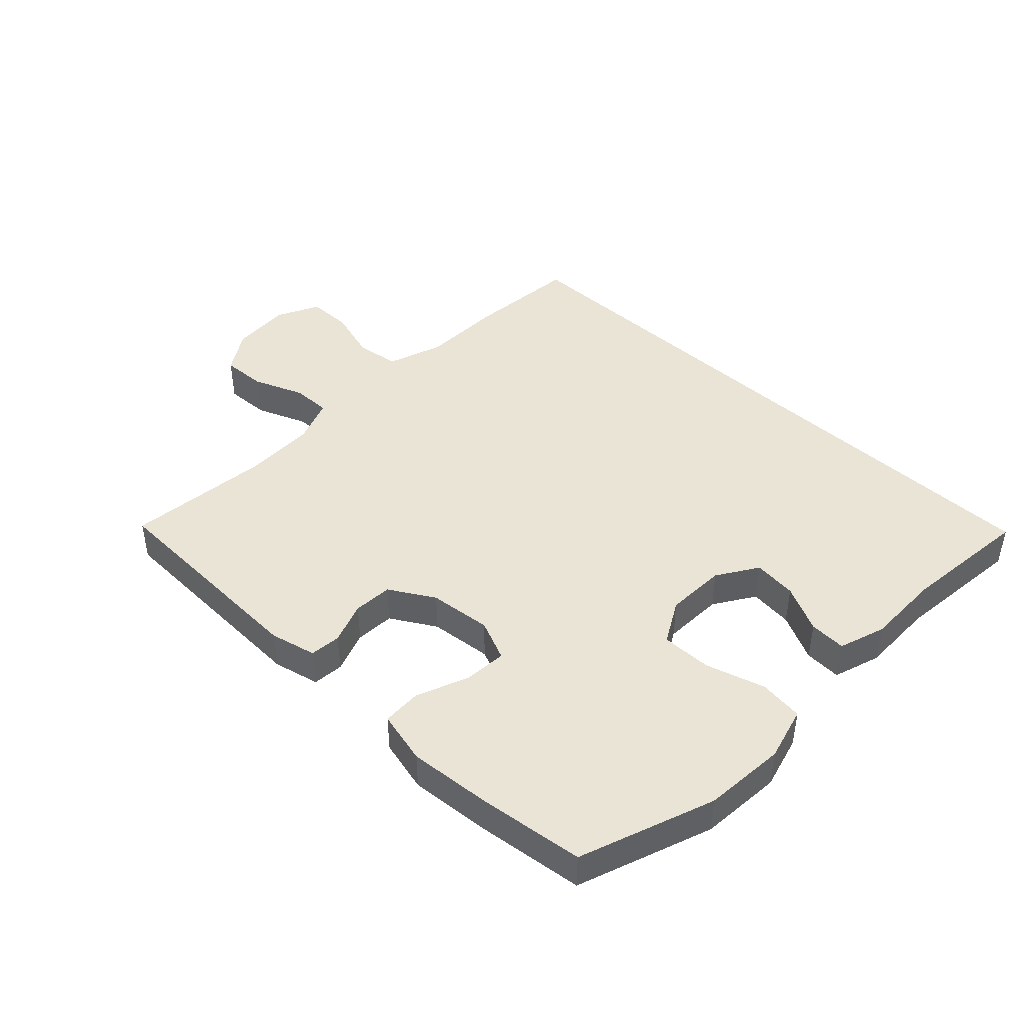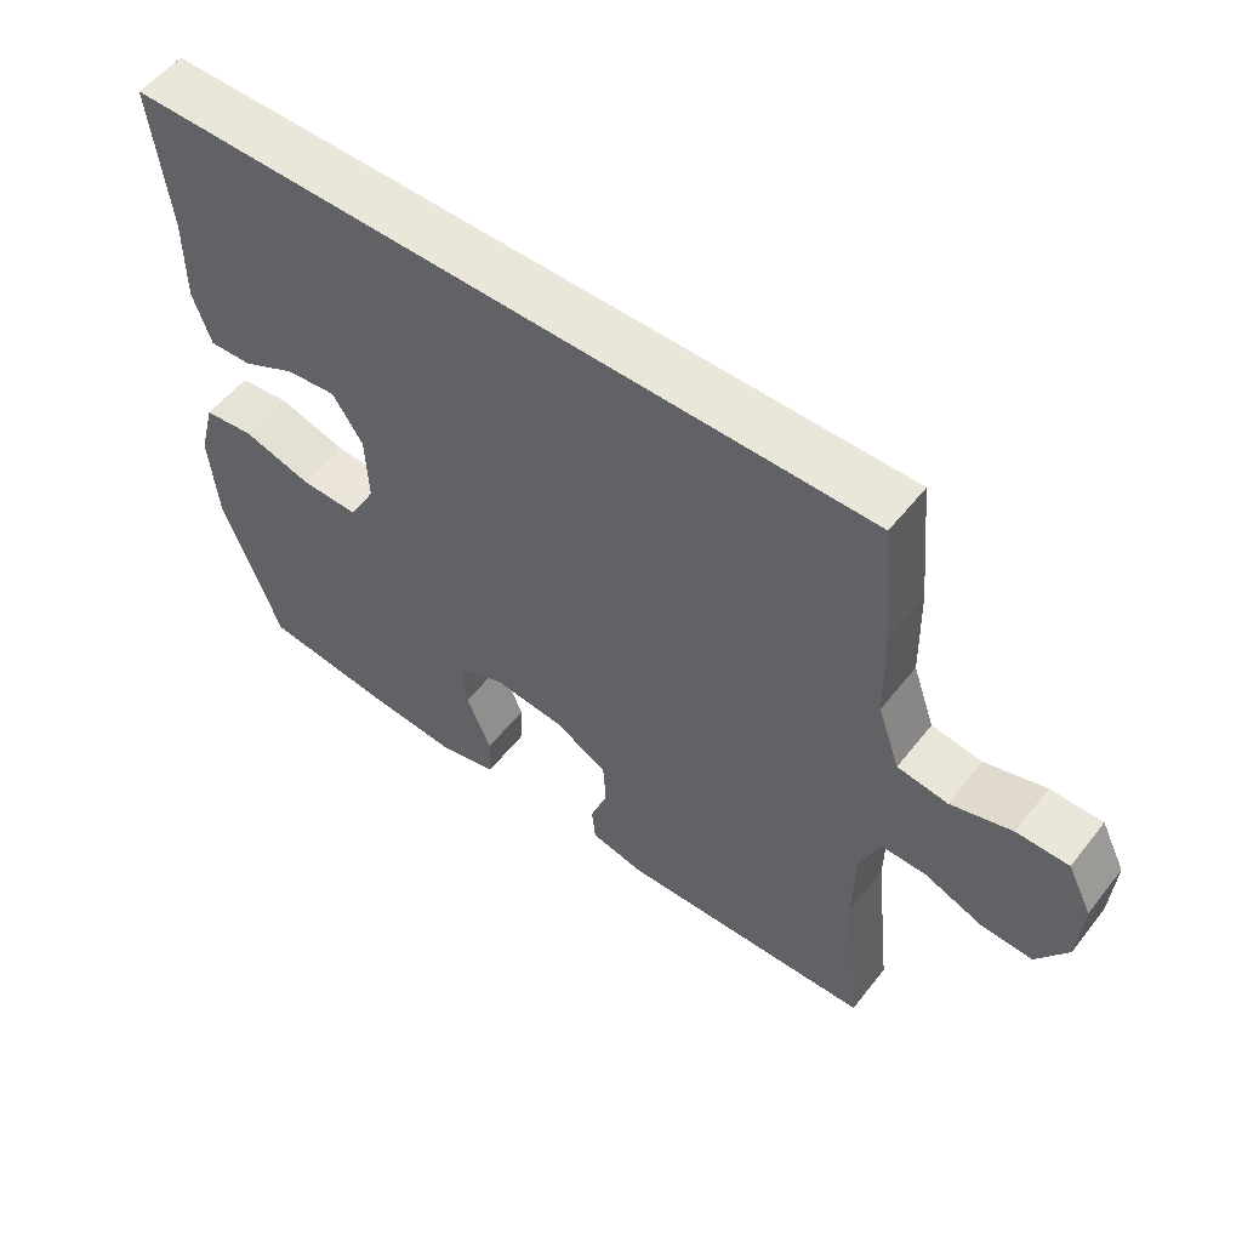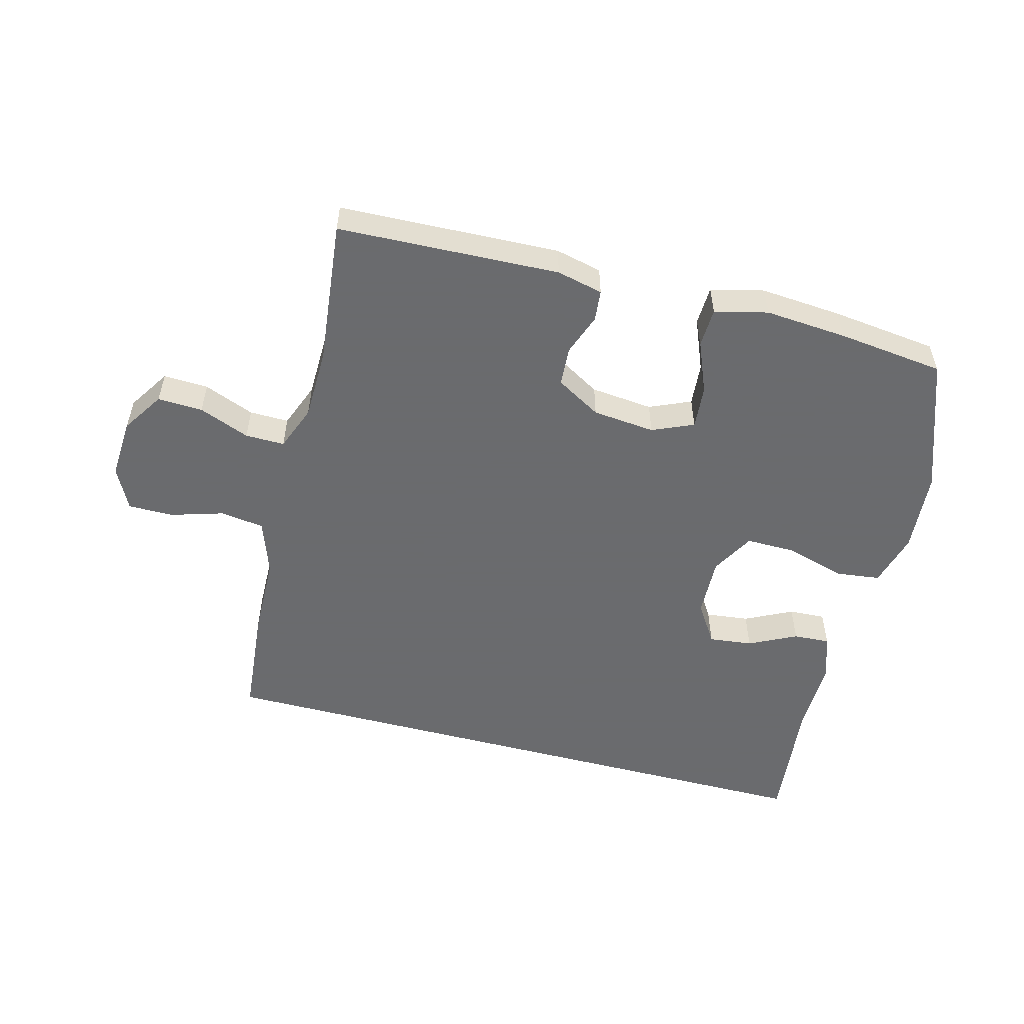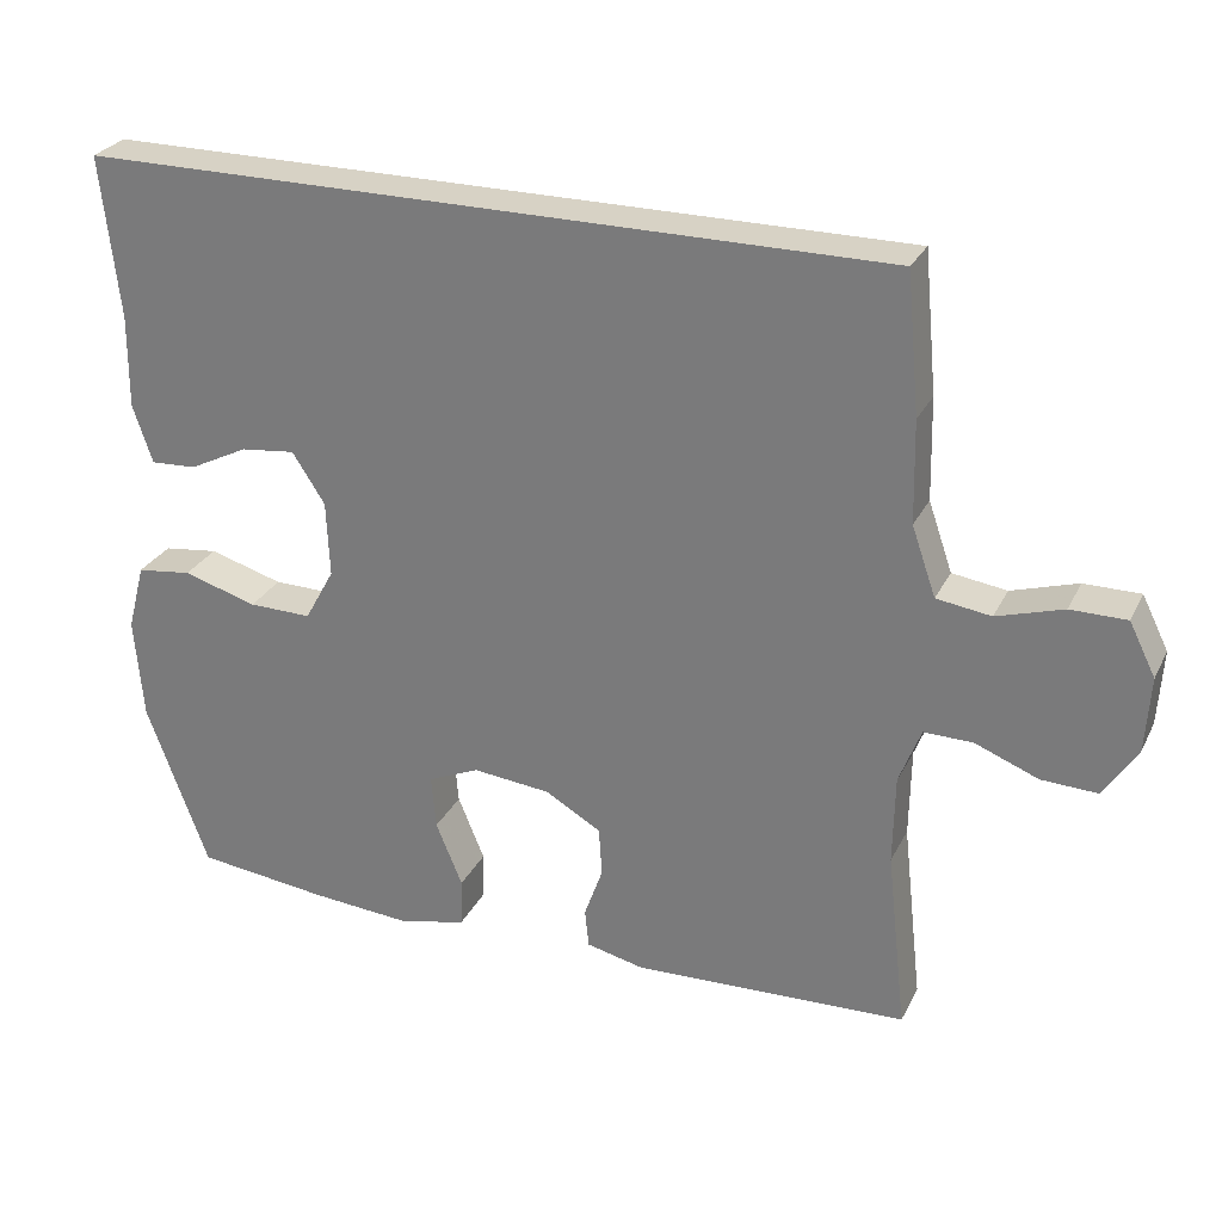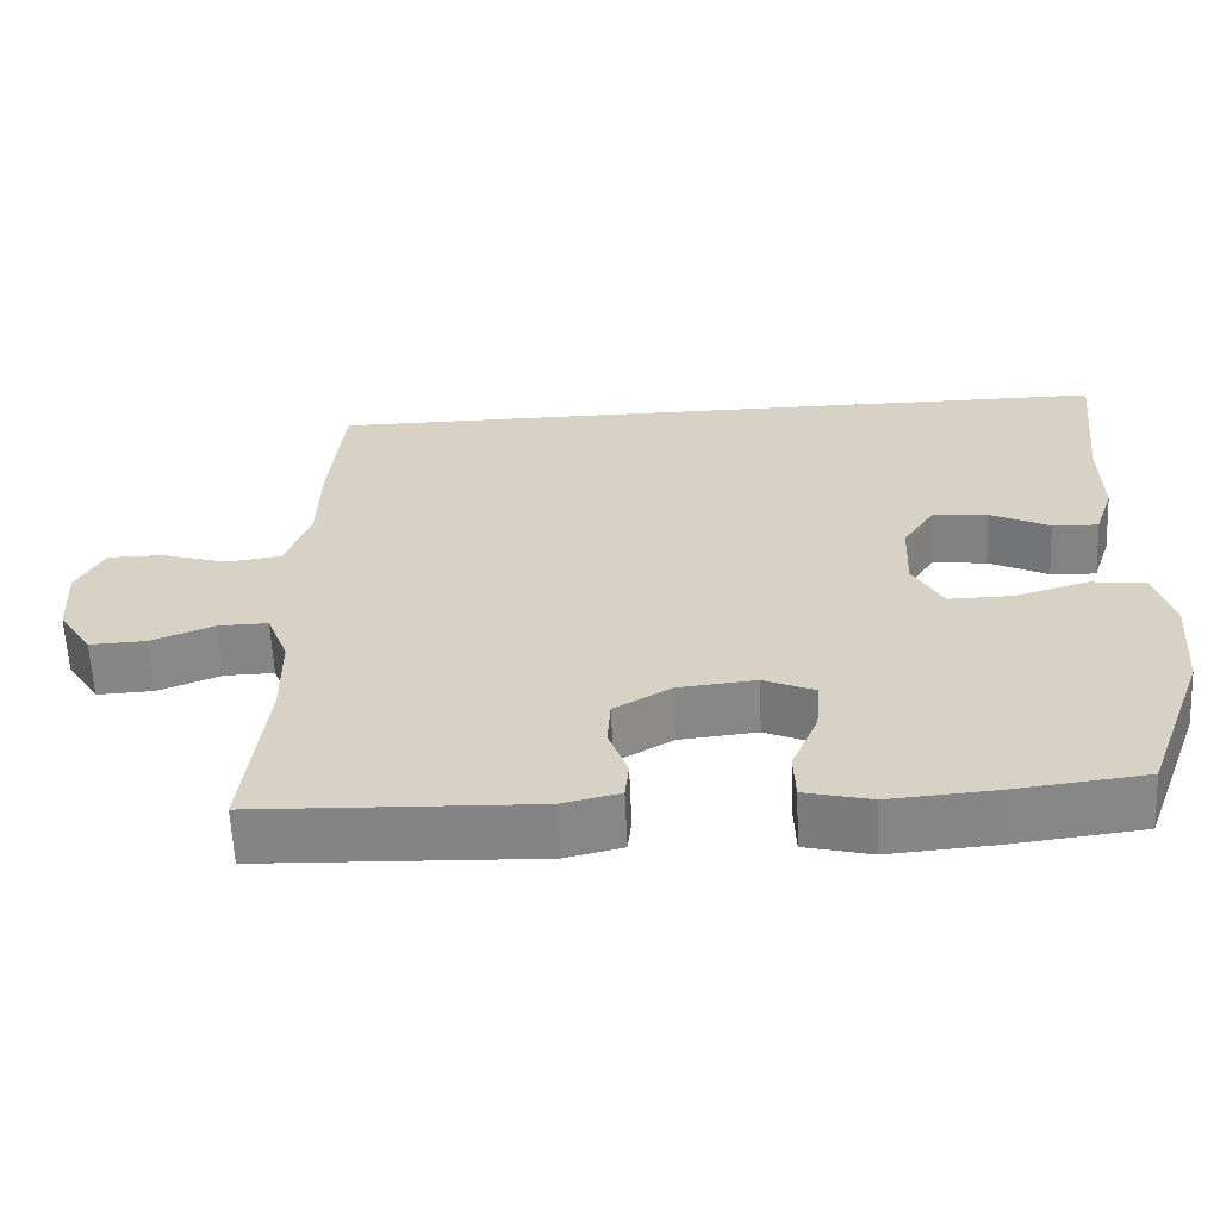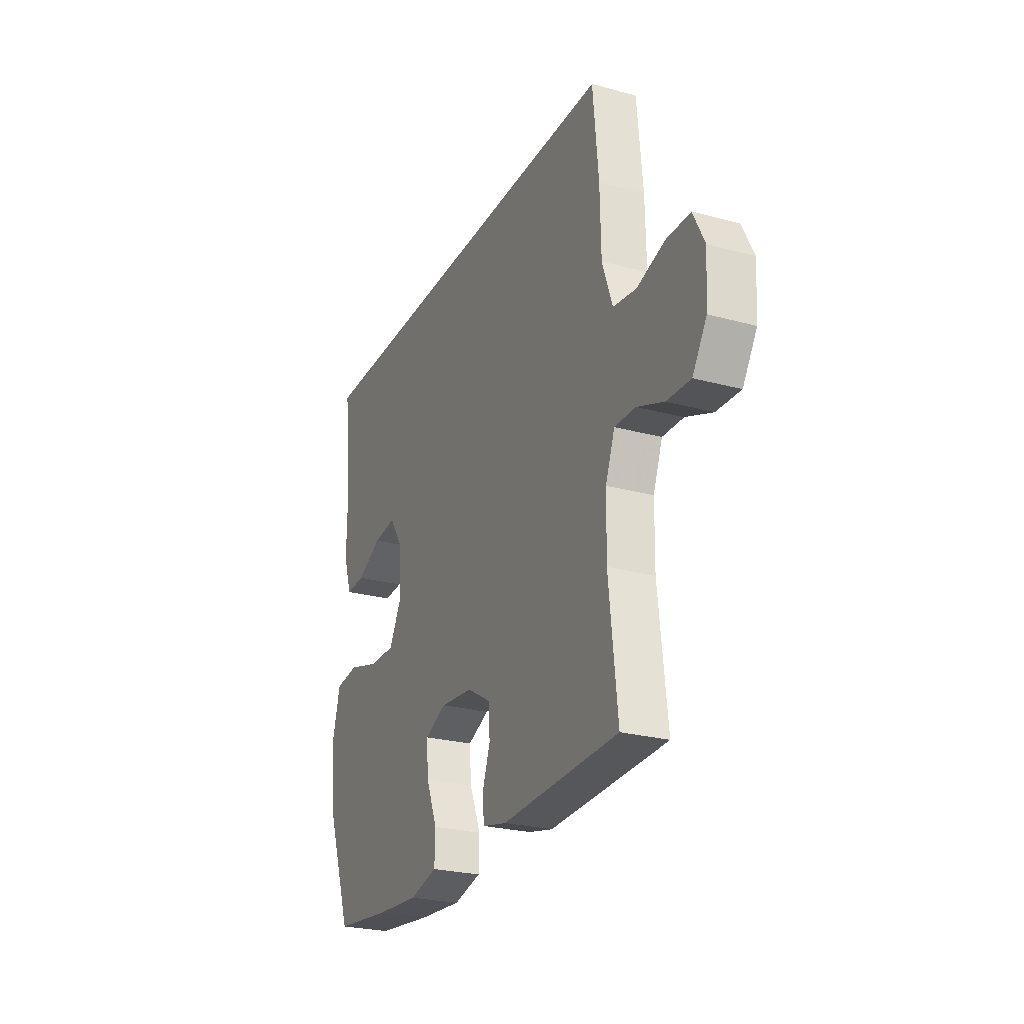
<metadata>
{"format":"obj","ext":"obj","renderer":"f3d","projection":"perspective","resolution":1024,"background":"white","views":[{"elev":43.8,"azim":-136.6,"up":"+Y"},{"elev":54.8,"azim":37.5,"up":"+Z"},{"elev":-53.3,"azim":165.1,"up":"+Y"},{"elev":27.6,"azim":22.1,"up":"+Z"},{"elev":-61.7,"azim":-177.4,"up":"+Z"},{"elev":-25.4,"azim":66.4,"up":"+Z"}]}
</metadata>
<code>
v -0.58 0.07 0.5
v 0.457 0.07 0.5
v 0.474 0.07 0.321
v 0.477 0.07 0.19
v 0.508 0.07 0.101
v 0.578 0.07 0.091
v 0.663 0.07 0.117
v 0.735 0.07 0.117
v 0.769 0.07 0.049
v 0.763 0.07 -0.048
v 0.72 0.07 -0.115
v 0.648 0.07 -0.112
v 0.567 0.07 -0.08
v 0.504 0.07 -0.079
v 0.476 0.07 -0.152
v 0.474 0.07 -0.267
v 0.5 0.07 -0.5
v 0.146 0.07 -0.514
v 0.072 0.07 -0.497
v 0.067 0.07 -0.447
v 0.091 0.07 -0.38
v 0.087 0.07 -0.317
v 0.015 0.07 -0.275
v -0.085 0.07 -0.265
v -0.151 0.07 -0.294
v -0.145 0.07 -0.363
v -0.111 0.07 -0.446
v -0.113 0.07 -0.509
v -0.198 0.07 -0.53
v -0.329 0.07 -0.52
v -0.5 0.07 -0.5
v -0.579 0.07 -0.285
v -0.59 0.07 -0.153
v -0.567 0.07 -0.066
v -0.496 0.07 -0.057
v -0.401 0.07 -0.085
v -0.32 0.07 -0.086
v -0.282 0.07 -0.017
v -0.286 0.07 0.08
v -0.328 0.07 0.145
v -0.398 0.07 0.137
v -0.474 0.07 0.099
v -0.533 0.07 0.096
v -0.558 0.07 0.171
v -0.557 0.07 0.292
v -0.58 0 0.5
v 0.457 0 0.5
v 0.474 0 0.321
v 0.477 0 0.19
v 0.508 0 0.101
v 0.578 0 0.091
v 0.663 0 0.117
v 0.735 0 0.117
v 0.769 0 0.049
v 0.763 0 -0.048
v 0.72 0 -0.115
v 0.648 0 -0.112
v 0.567 0 -0.08
v 0.504 0 -0.079
v 0.476 0 -0.152
v 0.474 0 -0.267
v 0.5 0 -0.5
v 0.146 0 -0.514
v 0.072 0 -0.497
v 0.067 0 -0.447
v 0.091 0 -0.38
v 0.087 0 -0.317
v 0.015 0 -0.275
v -0.085 0 -0.265
v -0.151 0 -0.294
v -0.145 0 -0.363
v -0.111 0 -0.446
v -0.113 0 -0.509
v -0.198 0 -0.53
v -0.329 0 -0.52
v -0.5 0 -0.5
v -0.579 0 -0.285
v -0.59 0 -0.153
v -0.567 0 -0.066
v -0.496 0 -0.057
v -0.401 0 -0.085
v -0.32 0 -0.086
v -0.282 0 -0.017
v -0.286 0 0.08
v -0.328 0 0.145
v -0.398 0 0.137
v -0.474 0 0.099
v -0.533 0 0.096
v -0.558 0 0.171
v -0.557 0 0.292
f 43 44 45
f 42 43 45
f 41 42 45
f 1 2 3
f 45 1 3
f 41 45 3
f 40 41 3
f 39 40 3 4
f 38 39 4 5
f 37 38 5 6
f 34 35 36
f 33 34 36
f 32 33 36
f 31 32 36
f 30 31 36
f 29 30 36
f 28 29 36
f 27 28 36
f 26 27 36
f 25 26 36 37
f 24 25 37 6
f 19 20 21
f 18 19 21
f 17 18 21
f 16 17 21
f 15 16 21 22
f 14 15 22 23
f 11 12 13
f 10 11 13
f 9 10 13
f 8 9 13
f 7 8 13
f 6 7 13
f 6 13 14
f 6 14 23 24
f 90 89 88
f 90 88 87
f 90 87 86
f 48 47 46
f 48 46 90
f 48 90 86
f 48 86 85
f 49 48 85 84
f 50 49 84 83
f 51 50 83 82
f 81 80 79
f 81 79 78
f 81 78 77
f 81 77 76
f 81 76 75
f 81 75 74
f 81 74 73
f 81 73 72
f 81 72 71
f 82 81 71 70
f 51 82 70 69
f 66 65 64
f 66 64 63
f 66 63 62
f 66 62 61
f 67 66 61 60
f 68 67 60 59
f 58 57 56
f 58 56 55
f 58 55 54
f 58 54 53
f 58 53 52
f 58 52 51
f 59 58 51
f 69 68 59 51
f 1 46 47 2
f 2 47 48 3
f 3 48 49 4
f 4 49 50 5
f 5 50 51 6
f 6 51 52 7
f 7 52 53 8
f 8 53 54 9
f 9 54 55 10
f 10 55 56 11
f 11 56 57 12
f 12 57 58 13
f 13 58 59 14
f 14 59 60 15
f 15 60 61 16
f 16 61 62 17
f 17 62 63 18
f 18 63 64 19
f 19 64 65 20
f 20 65 66 21
f 21 66 67 22
f 22 67 68 23
f 23 68 69 24
f 24 69 70 25
f 25 70 71 26
f 26 71 72 27
f 27 72 73 28
f 28 73 74 29
f 29 74 75 30
f 30 75 76 31
f 31 76 77 32
f 32 77 78 33
f 33 78 79 34
f 34 79 80 35
f 35 80 81 36
f 36 81 82 37
f 37 82 83 38
f 38 83 84 39
f 39 84 85 40
f 40 85 86 41
f 41 86 87 42
f 42 87 88 43
f 43 88 89 44
f 44 89 90 45
f 45 90 46 1

</code>
